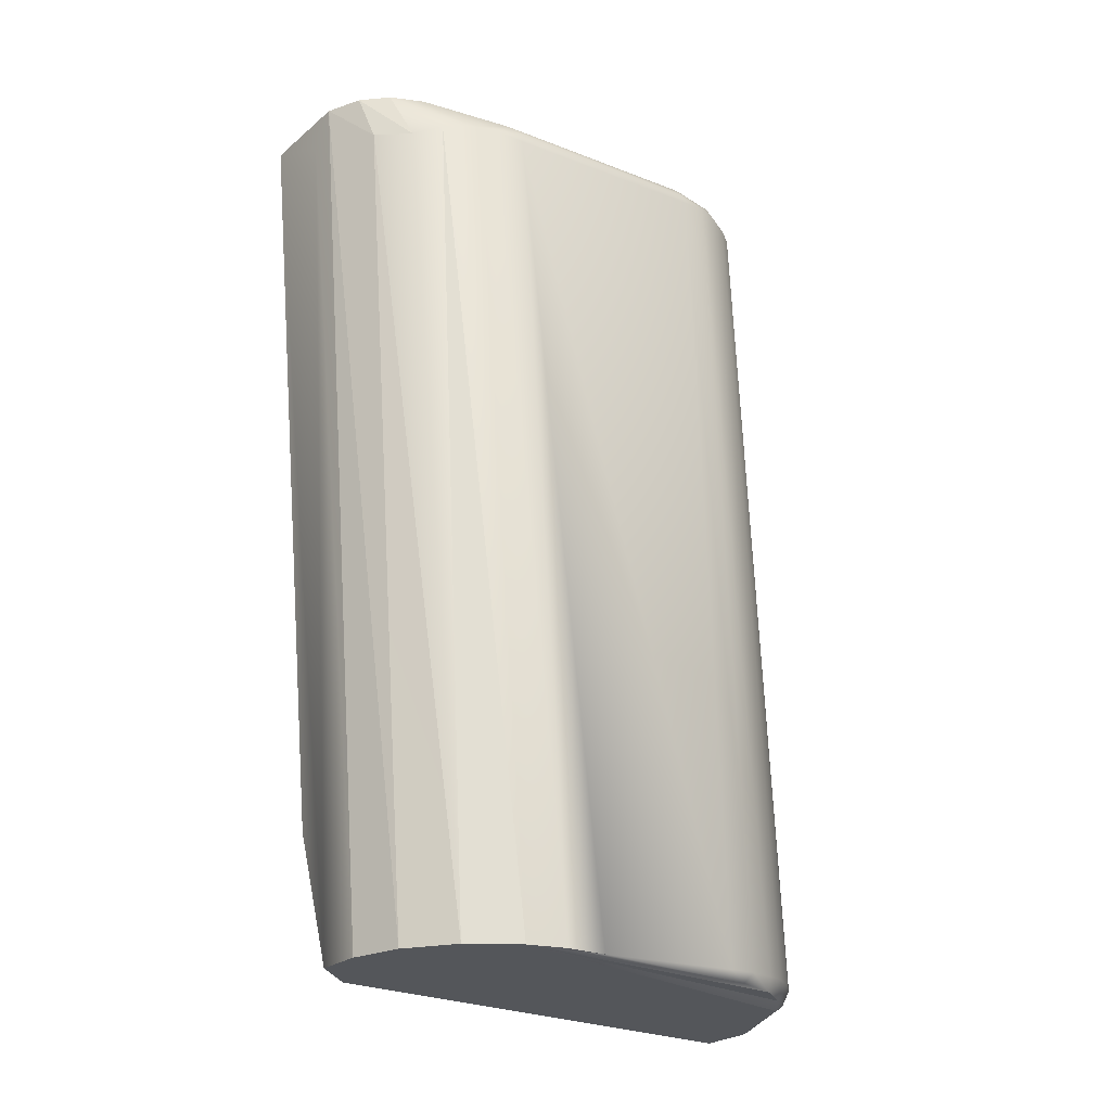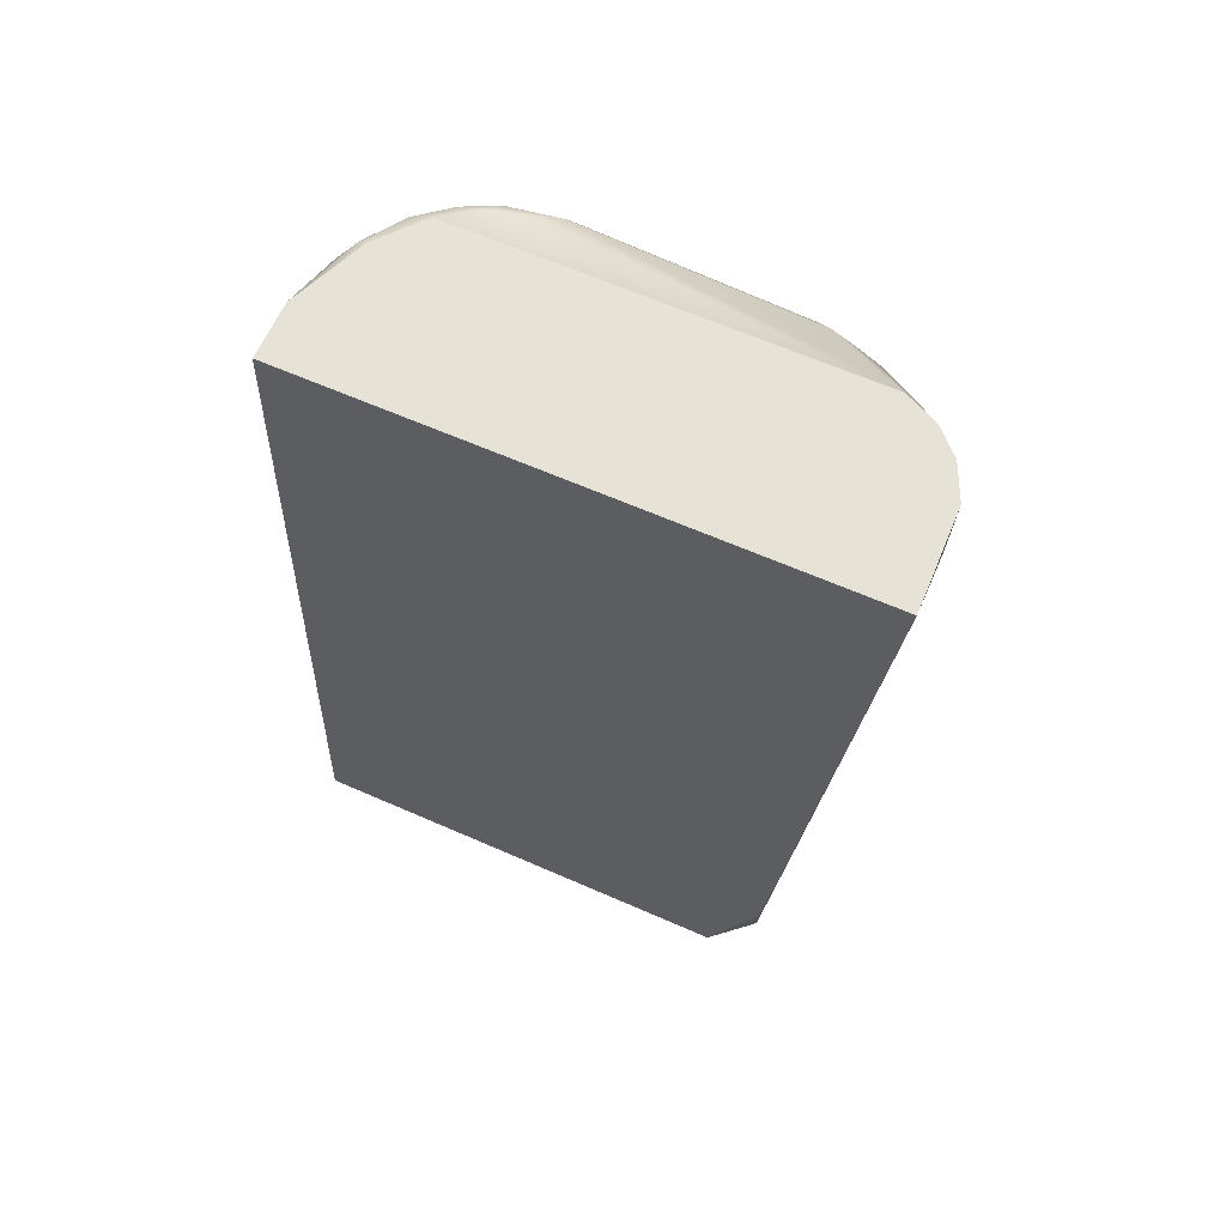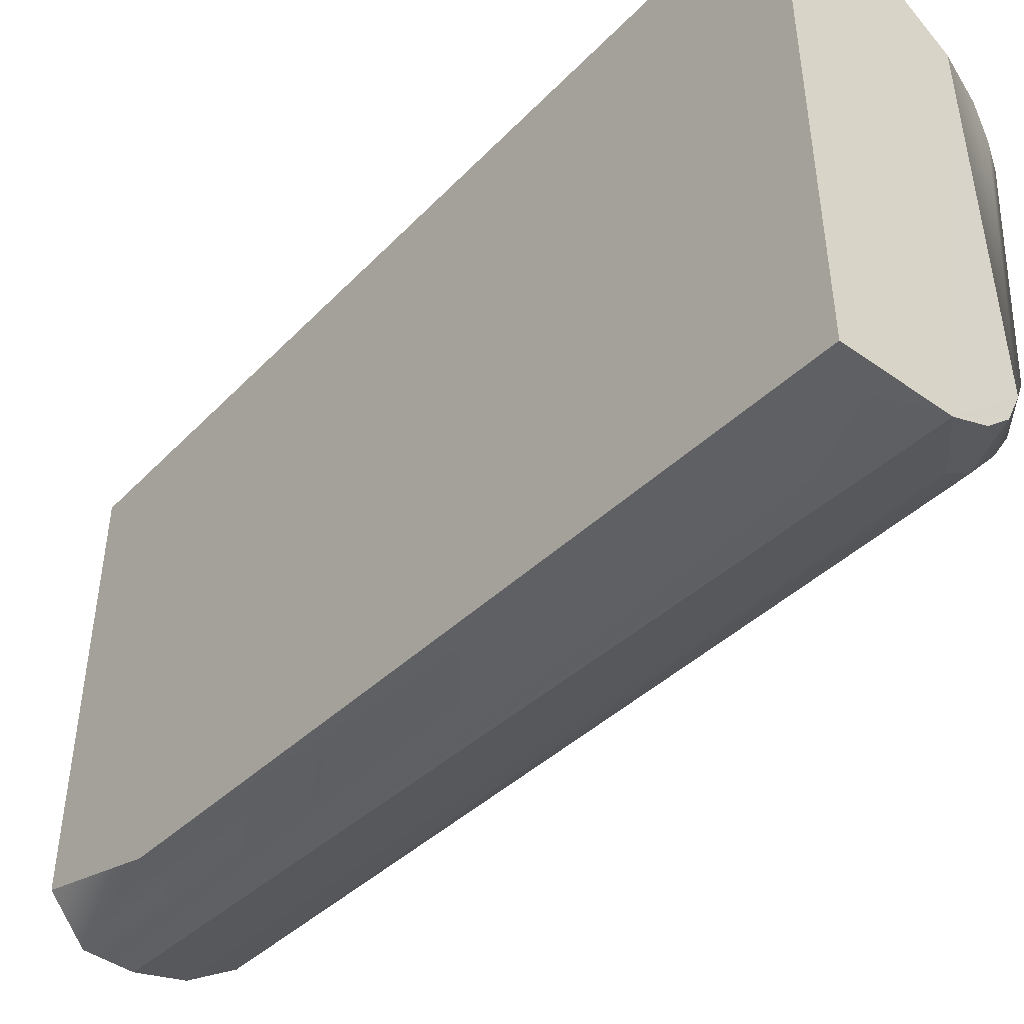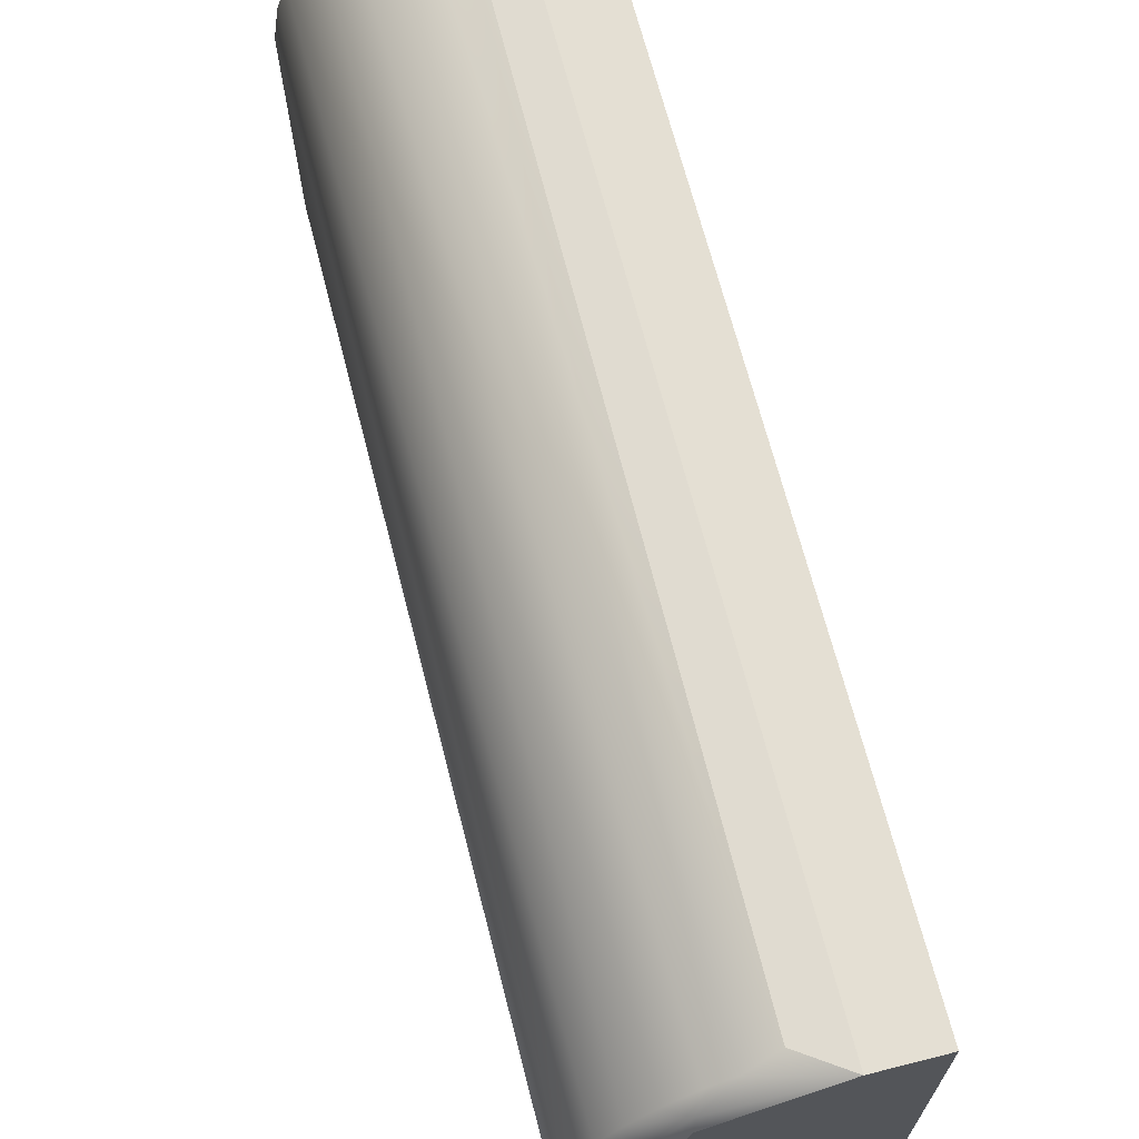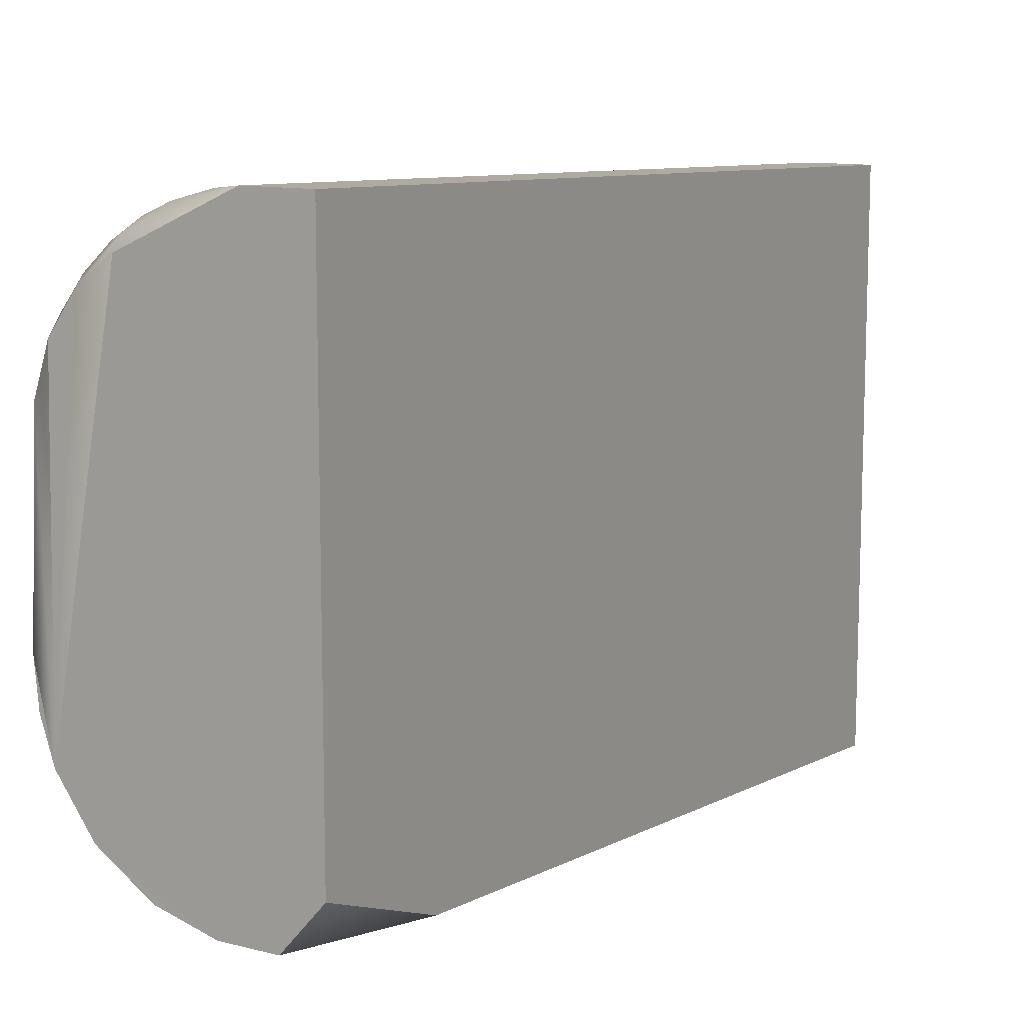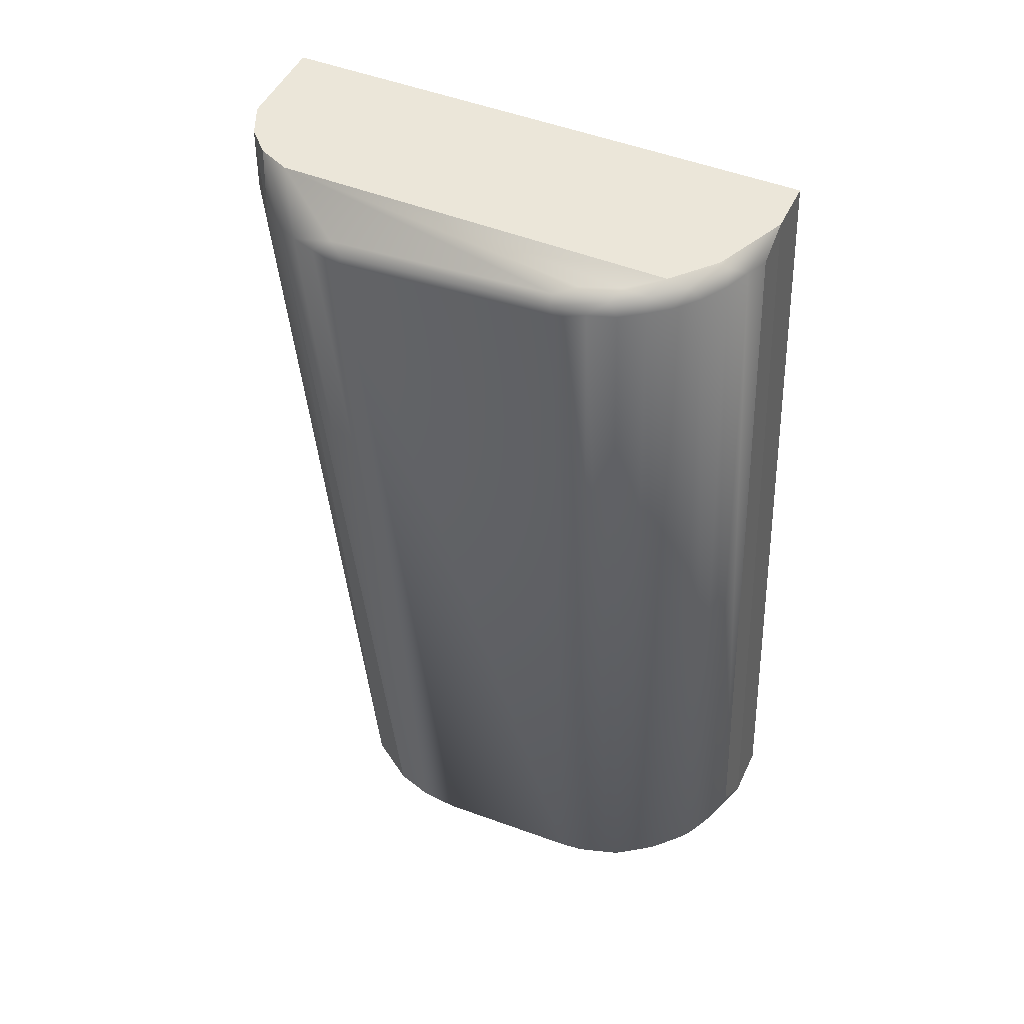
<metadata>
{"format":"obj","ext":"obj","renderer":"f3d","projection":"perspective","resolution":1024,"background":"white","views":[{"elev":-25.4,"azim":53.3,"up":"+Z"},{"elev":63.7,"azim":-66.1,"up":"+Z"},{"elev":-46.5,"azim":-39.8,"up":"+Y"},{"elev":69.0,"azim":165.8,"up":"+Y"},{"elev":11.5,"azim":-150.6,"up":"+Y"},{"elev":47.1,"azim":114.5,"up":"+Z"}]}
</metadata>
<code>
o left_finger_2_2
v 0.005968 0.004435 -0.006753
v 0.005971 -0.003452 -0.007346
v 0.005971 0.005395 -0.03699
v 0.001157 0.0112 -0.03633
v 0.005242 0.008217 -0.03677
v 0.004603 0.009141 -0.03672
v 0.003809 0.009932 -0.03666
v 0.002925 0.01054 -0.03661
v 0.002151 0.0109 -0.0366
v 0.00587 0.006446 -0.03692
v 0.005598 0.007406 -0.03686
v 0.005758 0.005486 -0.00649
v 0.005433 0.006433 -0.006484
v 0.004452 0.007942 -0.006355
v 0.004958 0.00727 -0.006388
v 0.003703 0.008647 -0.006298
v 0.000963 0.009879 -0.006401
v 0.001948 0.009592 -0.006205
v 0.002829 0.009216 -0.006241
v 0.005459 -0.002674 -0.03729
v 0.005871 -0.001338 -0.03729
v 0.005754 -0.004549 -0.007197
v 0.00312 -0.008128 -0.007432
v 0.004961 -0.006313 -0.007351
v 0.004283 -0.007168 -0.007631
v 0.005444 -0.005432 -0.007225
v 0.004726 0.007144 -0.005914
v 0.003822 0.00822 -0.005868
v 0.005362 0.006079 -0.006054
v 0.004847 0.006328 -0.005756
v 0.003946 0.00752 -0.005641
v 0.005257 0.005009 -0.005838
v 0.002457 0.009098 -0.005799
v 0.005905 0.004285 -0.006412
v 0.005667 0.004284 -0.00608
v 0.005912 -0.003373 -0.006968
v 0.005653 -0.003854 -0.006663
v 0.003198 0.01015 -0.03707
v 0.004406 0.008851 -0.03727
v -0.000205 0.009923 -0.005642
v 0.001301 -0.009055 -0.005641
v 0.000448 -0.009048 -0.006834
v -0.002197 0.009923 -0.005641
v -0.002197 -0.009134 -0.005642
v -0.002197 -0.006501 -0.03247
v 0.002455 0.0088 -0.005641
v 0.003366 -0.00765 -0.00564
v 0.003897 -0.006499 -0.005636
v 0.002531 -0.008484 -0.005641
v -0.0002 0.01138 -0.03729
v -0.002197 0.01138 -0.03729
v 0.00329 0.009737 -0.03729
v 0.005226 0.007664 -0.03729
v 0.005706 0.006131 -0.03729
v 0.005989 4.6e-05 -0.0373
v 0.004329 -0.004353 -0.03729
v 0.002641 -0.005565 -0.03729
v 0.00083 -0.006124 -0.03729
v -0.002197 -0.00466 -0.03729
v -0.000901 -0.006163 -0.03729
f 29 13 15
f 15 14 27
f 15 27 29
f 29 30 32
f 18 33 19
f 14 28 27
f 29 27 30
f 28 31 27
f 27 31 30
f 2 1 36
f 36 1 34
f 36 34 37
f 37 34 35
f 22 2 36
f 22 36 37
f 10 53 11
f 54 10 3
f 5 11 53
f 6 5 39
f 39 5 53
f 52 38 39
f 8 7 38
f 43 40 50 51
f 55 54 3
f 53 10 54
f 41 49 47
f 41 47 48
f 41 48 31
f 41 31 46
f 41 46 40
f 43 51 59
f 43 59 45
f 43 45 44
f 60 59 58
f 59 20 56
f 59 56 58
f 56 57 58
f 23 49 41
f 58 57 41
f 57 23 41
f 45 60 44
f 45 59 60
f 46 33 40
f 33 18 40
f 18 17 40
f 53 54 20
f 54 55 20
f 55 21 20
f 50 52 20
f 52 39 20
f 39 53 20
f 4 9 50
f 9 38 50
f 38 52 50
f 49 23 25
f 58 41 42
f 22 21 2
f 24 47 25
f 2 21 55
f 10 12 1
f 32 35 29
f 56 25 23
f 1 3 10
f 29 12 13
f 37 48 26
f 48 47 26
f 47 24 26
f 15 13 5
f 31 48 30
f 48 32 30
f 37 35 48
f 35 32 48
f 40 17 4 50
f 38 7 6 39
f 19 8 9 18
f 6 14 15 5
f 42 41 44
f 38 9 8
f 34 12 29 35
f 56 20 24
f 16 7 8 19
f 57 56 23
f 22 37 26
f 13 11 5
f 12 34 1
f 24 25 56
f 47 49 25
f 3 1 2 55
f 60 58 42 44
f 19 33 28 16
f 4 17 18 9
f 40 43 44 41
f 7 16 14 6
f 46 31 28 33
f 59 51 50 20
f 28 14 16
f 26 24 20
f 20 21 22 26
f 11 13 12 10

</code>
